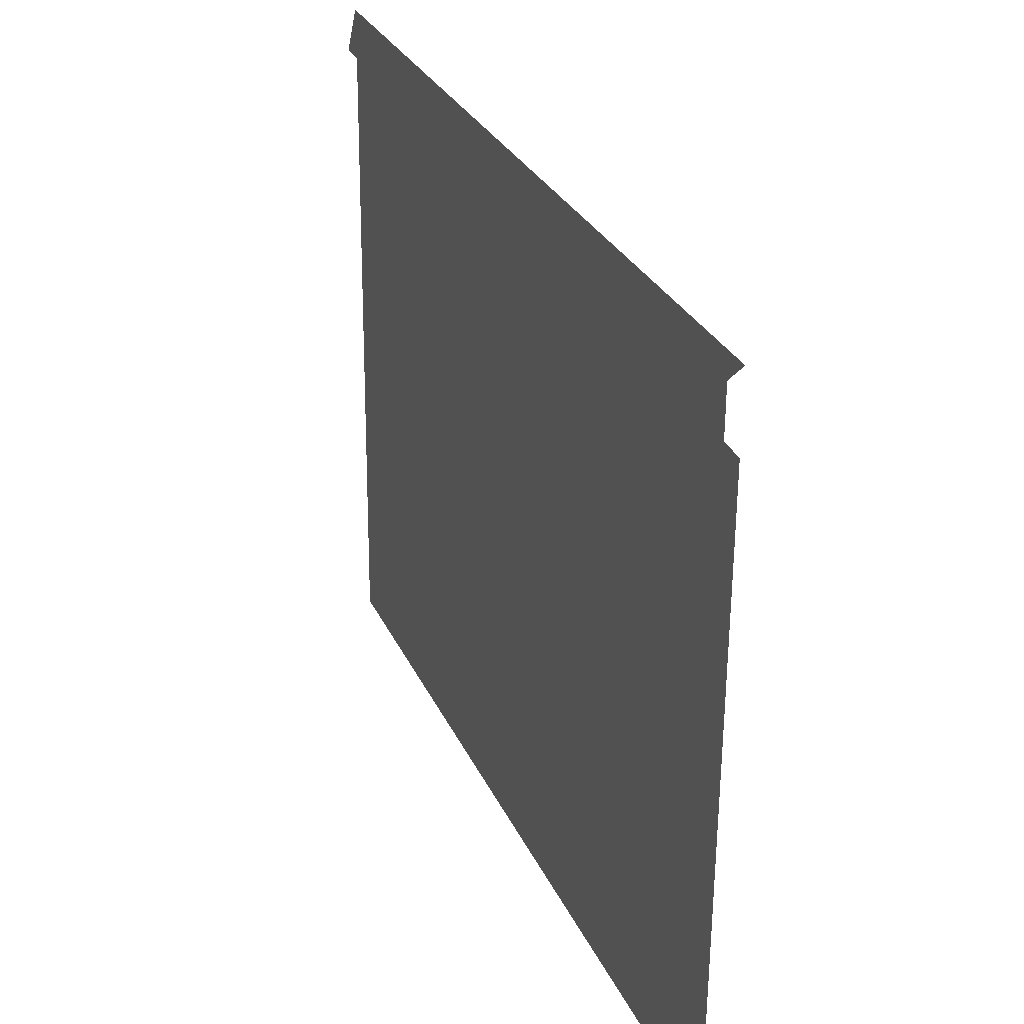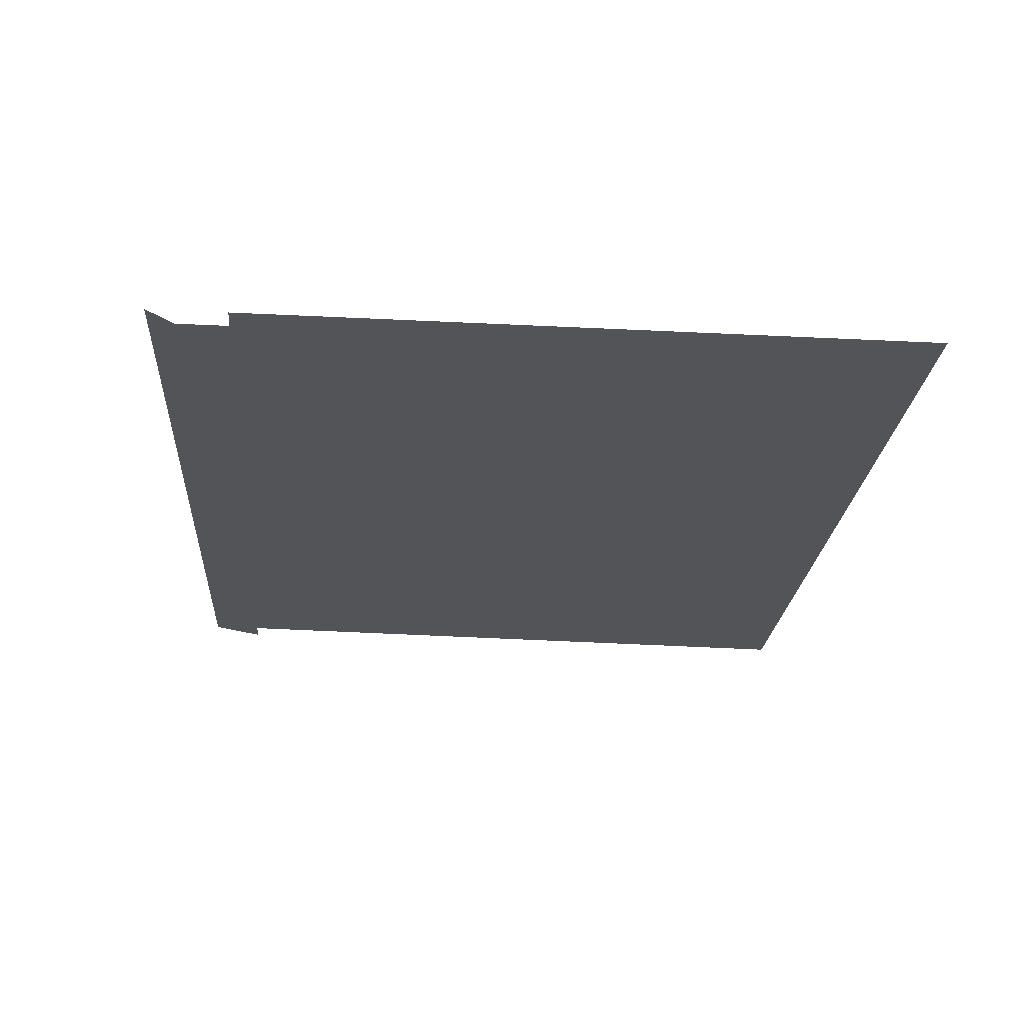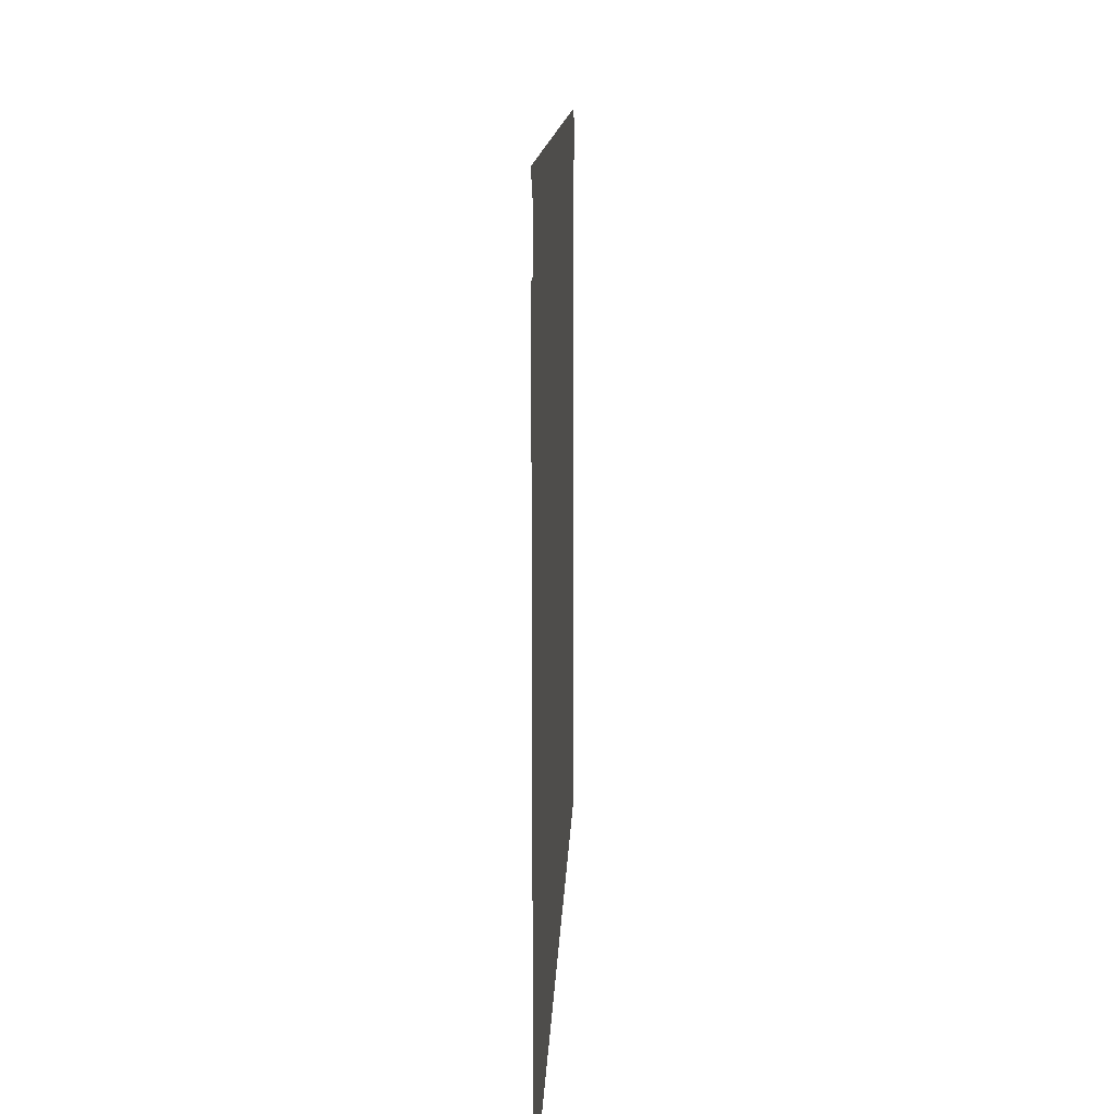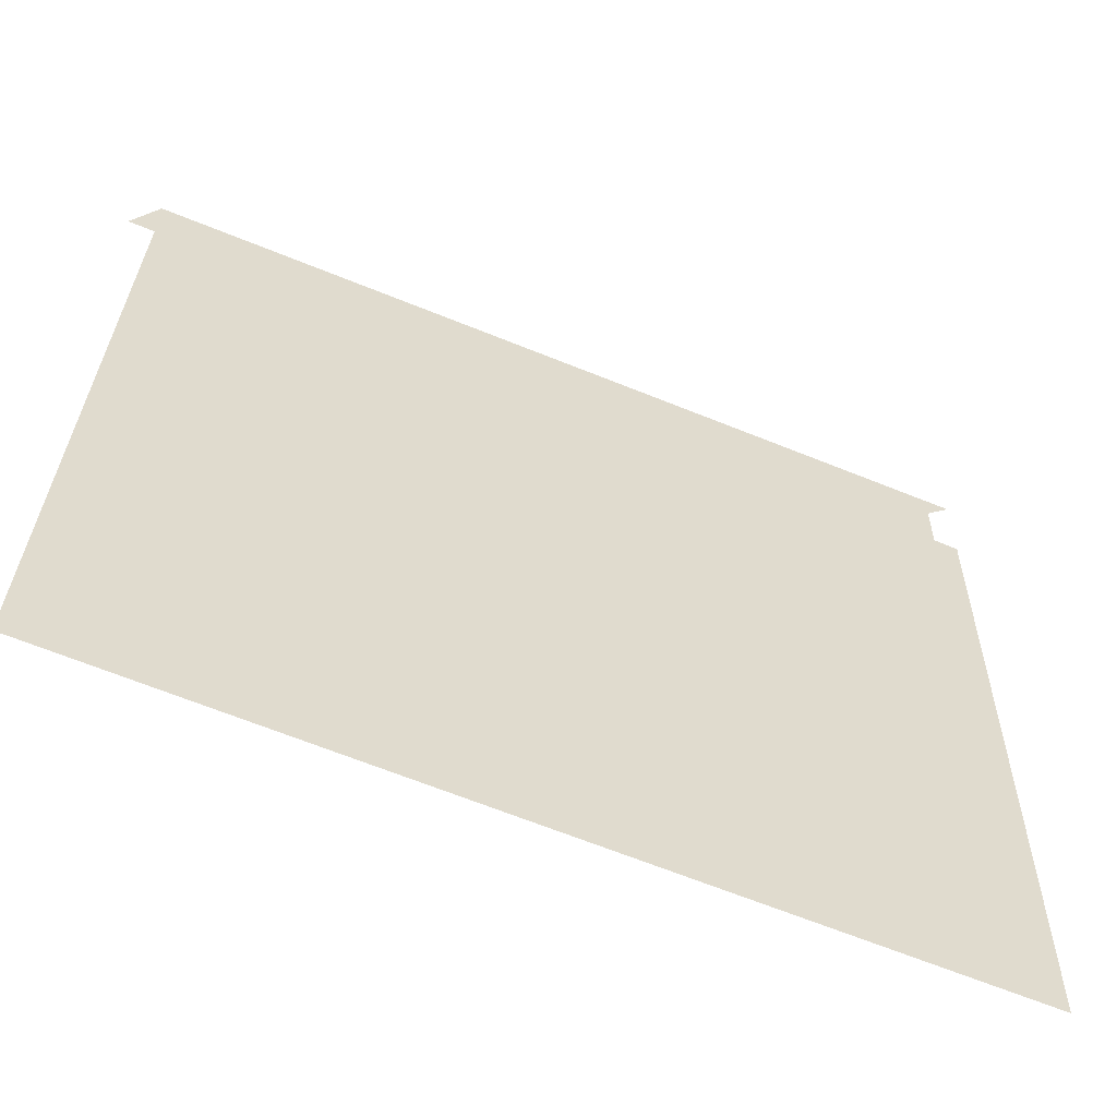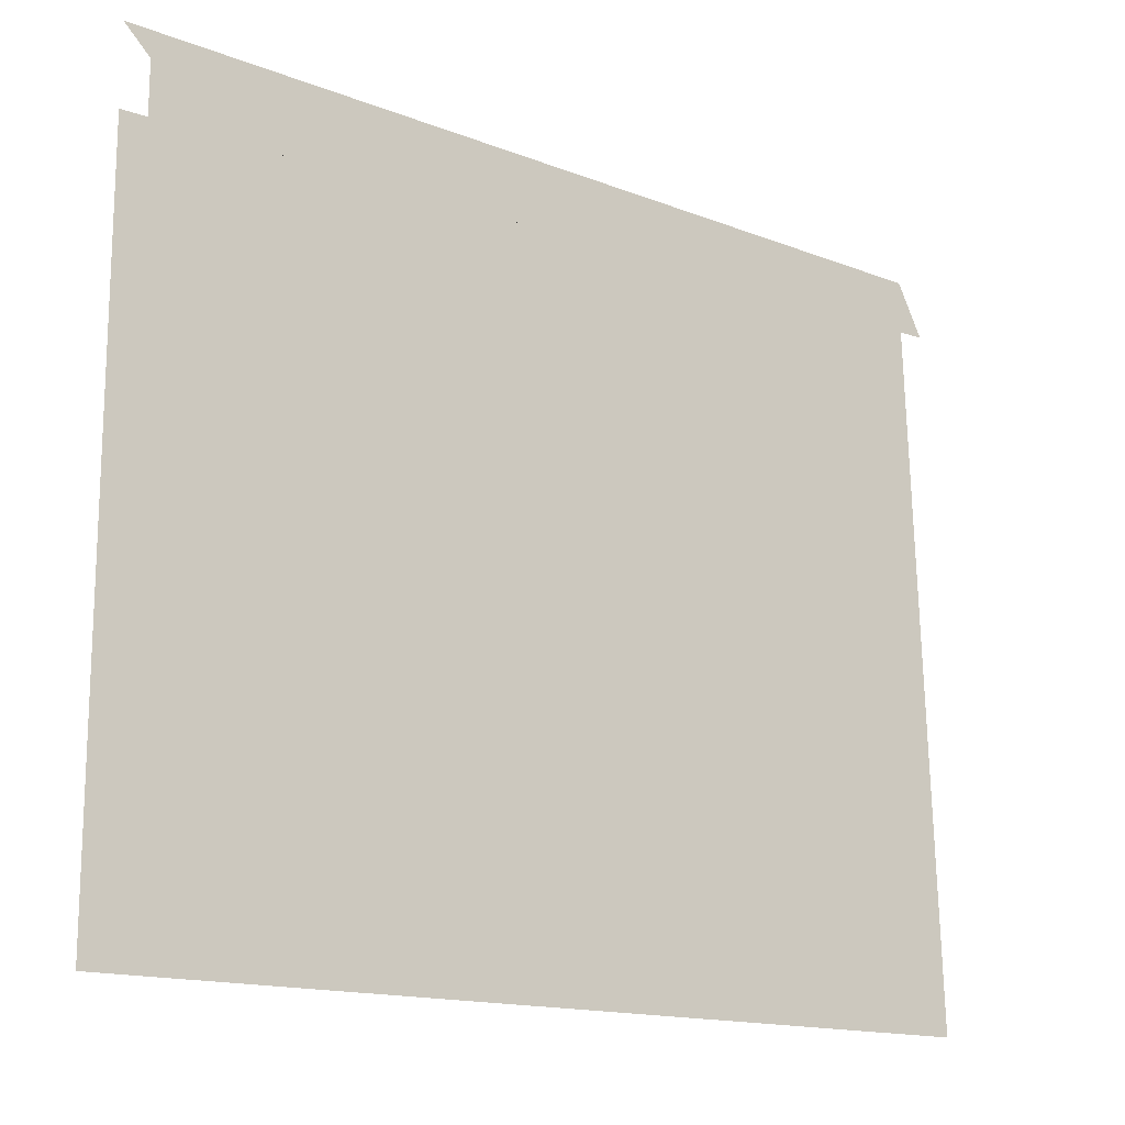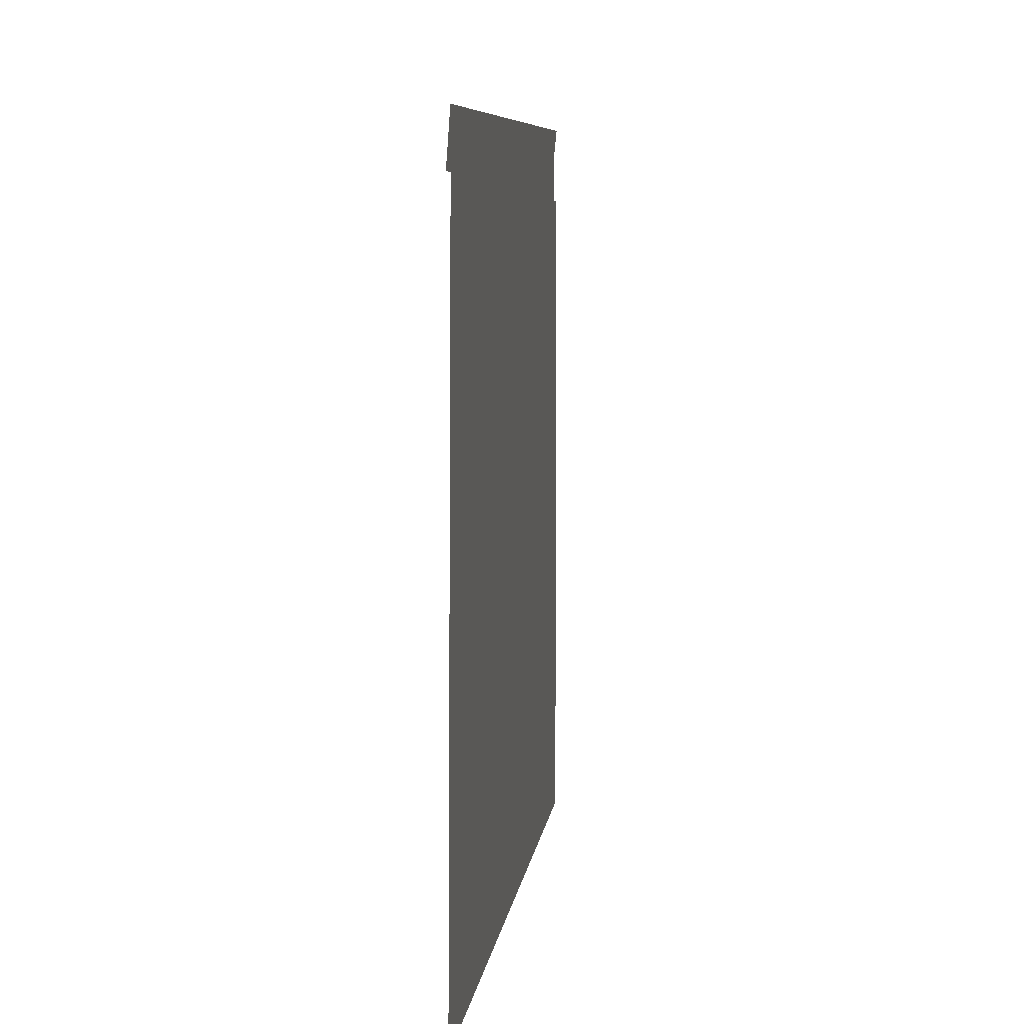
<metadata>
{"format":"obj","ext":"obj","renderer":"f3d","projection":"perspective","resolution":1024,"background":"white","views":[{"elev":32.3,"azim":67.6,"up":"+Z"},{"elev":-23.6,"azim":85.0,"up":"+Y"},{"elev":14.2,"azim":92.3,"up":"+Z"},{"elev":-57.8,"azim":-24.2,"up":"+Z"},{"elev":-15.6,"azim":143.7,"up":"+Z"},{"elev":6.0,"azim":-83.5,"up":"+Z"}]}
</metadata>
<code>
v 0.2745 -0.7036 0.2412
v 0.2745 -0.7204 0.2071
v 0.2745 -0.7204 0.2412
v 0.2915 -0.7204 0.2071
v -0.2704 -0.7204 0.2412
v 0.2915 -0.7204 0.2582
v -0.2704 -0.7204 0.2071
v 0.2915 -0.7204 -0.2441
v -0.2874 -0.7204 -0.2441
v -0.2874 -0.7204 0.2071
v -0.2449 -0.7204 -0.2441
f 5 2 3
f 5 1 3
f 3 1 5
f 2 7 4
f 2 5 7
f 6 5 3
f 7 9 4
f 5 10 7
f 11 8 4
f 4 9 11
f 3 5 6
f 7 10 5
f 3 2 5
f 4 7 2
f 7 5 2
f 4 9 7
f 4 8 11
f 11 9 4

</code>
